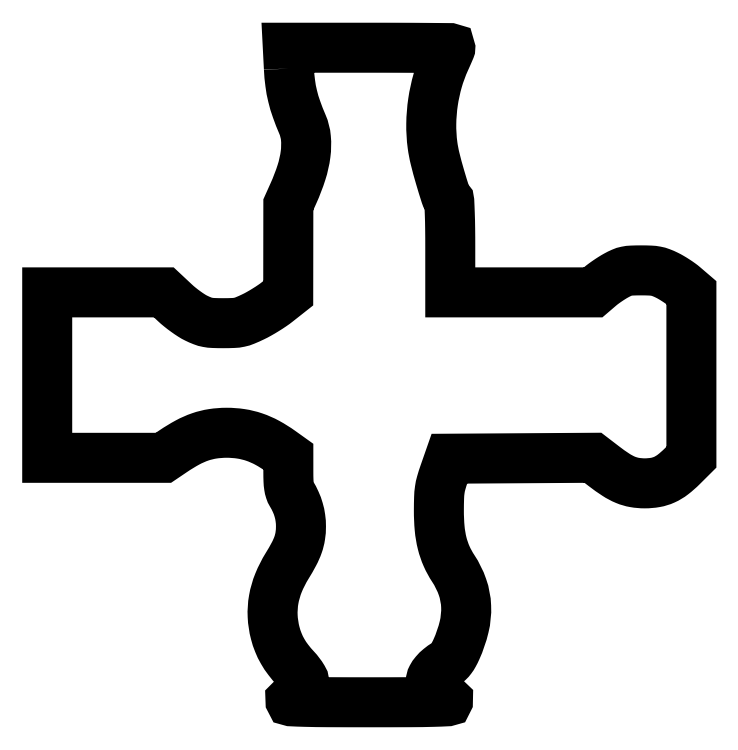
<metadata>
{"format":"dxf","ext":"dxf","renderer":"ezdxf+matplotlib","layout":"modelspace","background":"white","min_lineweight":24,"dpi":150}
</metadata>
<code>
0
SECTION
2
ENTITIES
0
POLYLINE
8
0
66
1
70
1
0
VERTEX
8
0
10
137.3
20
360.2
42
0.01946
0
VERTEX
8
0
10
138.1
20
351.9
42
0.02716
0
VERTEX
8
0
10
139.4
20
344.5
42
0.02598
0
VERTEX
8
0
10
141.7
20
337
42
0.01576
0
VERTEX
8
0
10
145
20
328.4
42
-0.07946
0
VERTEX
8
0
10
147
20
320.7
42
-0.05432
0
VERTEX
8
0
10
146.8
20
311.6
42
-0.04531
0
VERTEX
8
0
10
144.5
20
301.2
42
-0.02784
0
VERTEX
8
0
10
140
20
289.4
42
0
0
VERTEX
8
0
10
137
20
282.8
42
0
0
VERTEX
8
0
10
137
20
257.7
42
0
0
VERTEX
8
0
10
136.9
20
232.5
42
0
0
VERTEX
8
0
10
130.7
20
227.6
42
-0.01801
0
VERTEX
8
0
10
127.8
20
225.5
42
-0.01026
0
VERTEX
8
0
10
124.1
20
223.1
42
-0.01024
0
VERTEX
8
0
10
120.3
20
220.8
42
-0.01667
0
VERTEX
8
0
10
117
20
219.1
42
-0.0135
0
VERTEX
8
0
10
112.4
20
217
42
-0.0462
0
VERTEX
8
0
10
109.2
20
216
42
-0.04221
0
VERTEX
8
0
10
105.8
20
215.6
42
-0.009937
0
VERTEX
8
0
10
100
20
215.5
42
-0.009342
0
VERTEX
8
0
10
94.49
20
215.6
42
-0.03681
0
VERTEX
8
0
10
91.11
20
216
42
-0.04642
0
VERTEX
8
0
10
88.23
20
216.8
42
-0.02151
0
VERTEX
8
0
10
84.67
20
218.4
42
-0.02868
0
VERTEX
8
0
10
81.98
20
219.9
42
-0.01355
0
VERTEX
8
0
10
78.7
20
222.1
42
-0.01338
0
VERTEX
8
0
10
75.38
20
224.6
42
-0.01839
0
VERTEX
8
0
10
72.54
20
227.1
42
0
0
VERTEX
8
0
10
66.25
20
233
42
0
0
VERTEX
8
0
10
33.12
20
233
42
0
0
VERTEX
8
0
10
0
20
233
42
0
0
VERTEX
8
0
10
0
20
186
42
0
0
VERTEX
8
0
10
0
20
139
42
0
0
VERTEX
8
0
10
33.01
20
139
42
0
0
VERTEX
8
0
10
66.02
20
139
42
0
0
VERTEX
8
0
10
71.76
20
142.9
42
-0.02436
0
VERTEX
8
0
10
79.76
20
147.7
42
-0.04133
0
VERTEX
8
0
10
86.93
20
150.9
42
-0.04521
0
VERTEX
8
0
10
94.04
20
152.6
42
-0.03719
0
VERTEX
8
0
10
101.8
20
153.2
42
-0.03797
0
VERTEX
8
0
10
110.1
20
152.6
42
-0.04481
0
VERTEX
8
0
10
117.6
20
150.8
42
-0.04282
0
VERTEX
8
0
10
125
20
147.5
42
-0.0302
0
VERTEX
8
0
10
132.8
20
142.7
42
0
0
VERTEX
8
0
10
137
20
139.7
42
0
0
VERTEX
8
0
10
137
20
130.6
42
0.009407
0
VERTEX
8
0
10
137.1
20
126
42
0.02769
0
VERTEX
8
0
10
137.4
20
122.8
42
0.04003
0
VERTEX
8
0
10
137.9
20
120.4
42
0.05839
0
VERTEX
8
0
10
138.8
20
118.5
42
-0.02977
0
VERTEX
8
0
10
141.2
20
114
42
-0.03525
0
VERTEX
8
0
10
142.9
20
109.4
42
-0.03614
0
VERTEX
8
0
10
143.8
20
104.8
42
-0.03441
0
VERTEX
8
0
10
144.2
20
100
42
-0.03778
0
VERTEX
8
0
10
143.8
20
94.58
42
-0.04687
0
VERTEX
8
0
10
142.5
20
89.68
42
-0.0381
0
VERTEX
8
0
10
140.2
20
84.37
42
-0.01558
0
VERTEX
8
0
10
136.3
20
77.52
42
0.04159
0
VERTEX
8
0
10
131.4
20
67.99
42
0.05308
0
VERTEX
8
0
10
128.7
20
58.53
42
0.05541
0
VERTEX
8
0
10
128.1
20
49.05
42
0.05203
0
VERTEX
8
0
10
129.6
20
39.46
42
0.03201
0
VERTEX
8
0
10
131.3
20
34.03
42
0.03488
0
VERTEX
8
0
10
133.8
20
29.04
42
0.03314
0
VERTEX
8
0
10
137
20
24.22
42
0.02426
0
VERTEX
8
0
10
141.1
20
19.31
42
-0.05222
0
VERTEX
8
0
10
145.2
20
13.9
42
-0.1756
0
VERTEX
8
0
10
146.1
20
9.607
42
-0.1682
0
VERTEX
8
0
10
144
20
5.649
42
-0.04706
0
VERTEX
8
0
10
138.4
20
1.309
42
0.7324
0
VERTEX
8
0
10
138.6
20
0.666
42
0.005643
0
VERTEX
8
0
10
146.5
20
0.3639
42
0.005641
0
VERTEX
8
0
10
159.3
20
0.1665
42
0.001032
0
VERTEX
8
0
10
183
20
0.1176
42
0.001025
0
VERTEX
8
0
10
206.7
20
0.1663
42
0.005663
0
VERTEX
8
0
10
219.5
20
0.3633
42
0.005962
0
VERTEX
8
0
10
227.4
20
0.6673
42
0.741
0
VERTEX
8
0
10
227.5
20
1.309
42
-0.0457
0
VERTEX
8
0
10
224.3
20
3.652
42
-0.03191
0
VERTEX
8
0
10
221.1
20
6.822
42
-0.02975
0
VERTEX
8
0
10
218.7
20
10.02
42
-0.1515
0
VERTEX
8
0
10
218
20
12.14
42
-0.1239
0
VERTEX
8
0
10
218.6
20
14.36
42
-0.05318
0
VERTEX
8
0
10
220.3
20
16.89
42
-0.04517
0
VERTEX
8
0
10
222.9
20
19.47
42
-0.03281
0
VERTEX
8
0
10
226.3
20
21.86
42
0.05176
0
VERTEX
8
0
10
228
20
23.2
42
0.04207
0
VERTEX
8
0
10
229.6
20
24.95
42
0.03526
0
VERTEX
8
0
10
231
20
27.23
42
0.01985
0
VERTEX
8
0
10
232.5
20
30.18
42
0.04615
0
VERTEX
8
0
10
236.9
20
42.92
42
0.06929
0
VERTEX
8
0
10
238
20
54.6
42
0.07409
0
VERTEX
8
0
10
235.9
20
65.56
42
0.06211
0
VERTEX
8
0
10
230.7
20
76.18
42
-0.0417
0
VERTEX
8
0
10
226.9
20
83.09
42
-0.04326
0
VERTEX
8
0
10
224.4
20
90.46
42
-0.03846
0
VERTEX
8
0
10
223
20
98.87
42
-0.02309
0
VERTEX
8
0
10
222.5
20
109
42
-0.006996
0
VERTEX
8
0
10
222.7
20
116.4
42
-0.02787
0
VERTEX
8
0
10
223
20
120.8
42
-0.03411
0
VERTEX
8
0
10
223.9
20
124.8
42
-0.01444
0
VERTEX
8
0
10
225.5
20
130
42
0
0
VERTEX
8
0
10
228.5
20
138.5
42
0
0
VERTEX
8
0
10
269.3
20
138.8
42
0
0
VERTEX
8
0
10
310
20
139
42
0
0
VERTEX
8
0
10
316.4
20
134.2
42
0.01867
0
VERTEX
8
0
10
323.2
20
129.4
42
0.04582
0
VERTEX
8
0
10
328.6
20
126.5
42
0.05604
0
VERTEX
8
0
10
333.7
20
125
42
0.04308
0
VERTEX
8
0
10
339.5
20
124.5
42
0.04321
0
VERTEX
8
0
10
345.6
20
125
42
0.06343
0
VERTEX
8
0
10
350.7
20
126.6
42
0.05846
0
VERTEX
8
0
10
355.5
20
129.5
42
0.03078
0
VERTEX
8
0
10
360.8
20
134.2
42
0
0
VERTEX
8
0
10
366
20
139.4
42
0
0
VERTEX
8
0
10
366
20
186.1
42
0
0
VERTEX
8
0
10
366
20
232.8
42
0
0
VERTEX
8
0
10
361.8
20
236.5
42
0.02138
0
VERTEX
8
0
10
359.8
20
238
42
0.01169
0
VERTEX
8
0
10
357.2
20
239.8
42
0.01164
0
VERTEX
8
0
10
354.5
20
241.5
42
0.01816
0
VERTEX
8
0
10
352
20
242.8
42
0.02338
0
VERTEX
8
0
10
348.7
20
244.2
42
0.04459
0
VERTEX
8
0
10
345.9
20
245
42
0.03584
0
VERTEX
8
0
10
342.6
20
245.4
42
0.01037
0
VERTEX
8
0
10
337.5
20
245.5
42
0.009579
0
VERTEX
8
0
10
332.2
20
245.4
42
0.04088
0
VERTEX
8
0
10
329.1
20
245
42
0.05269
0
VERTEX
8
0
10
326.5
20
244.2
42
0.02342
0
VERTEX
8
0
10
323.2
20
242.6
42
0.01395
0
VERTEX
8
0
10
320.9
20
241.2
42
0.00927
0
VERTEX
8
0
10
318.4
20
239.5
42
0.009335
0
VERTEX
8
0
10
315.9
20
237.8
42
0.01795
0
VERTEX
8
0
10
314.1
20
236.3
42
0
0
VERTEX
8
0
10
310.2
20
233
42
0
0
VERTEX
8
0
10
269.6
20
233
42
0
0
VERTEX
8
0
10
229
20
233
42
0
0
VERTEX
8
0
10
229
20
258.8
42
0.003101
0
VERTEX
8
0
10
228.9
20
269.3
42
0.005905
0
VERTEX
8
0
10
228.7
20
277.7
42
0.002174
0
VERTEX
8
0
10
228.5
20
284.6
42
0.1873
0
VERTEX
8
0
10
228
20
285.6
42
-0.1194
0
VERTEX
8
0
10
226.3
20
288.4
42
-0.006192
0
VERTEX
8
0
10
223.2
20
298.6
42
-0.01068
0
VERTEX
8
0
10
220.4
20
309
42
-0.02748
0
VERTEX
8
0
10
218.9
20
316.7
42
-0.03667
0
VERTEX
8
0
10
218.2
20
328.7
42
-0.03327
0
VERTEX
8
0
10
219.2
20
341.2
42
-0.03324
0
VERTEX
8
0
10
221.9
20
353.4
42
-0.03645
0
VERTEX
8
0
10
226
20
364.8
42
0.001951
0
VERTEX
8
0
10
227.2
20
367.3
42
0.003039
0
VERTEX
8
0
10
228.1
20
369.5
42
0.00089
0
VERTEX
8
0
10
228.9
20
371.4
42
0.1009
0
VERTEX
8
0
10
229
20
371.6
42
0.4118
0
VERTEX
8
0
10
228.9
20
371.8
42
6.1e-05
0
VERTEX
8
0
10
215.4
20
371.9
42
0.001225
0
VERTEX
8
0
10
200.5
20
372
42
0.000734
0
VERTEX
8
0
10
182.9
20
372
42
0
0
VERTEX
8
0
10
136.7
20
372
42
0
0
SEQEND
0
ENDSEC
0
EOF

</code>
